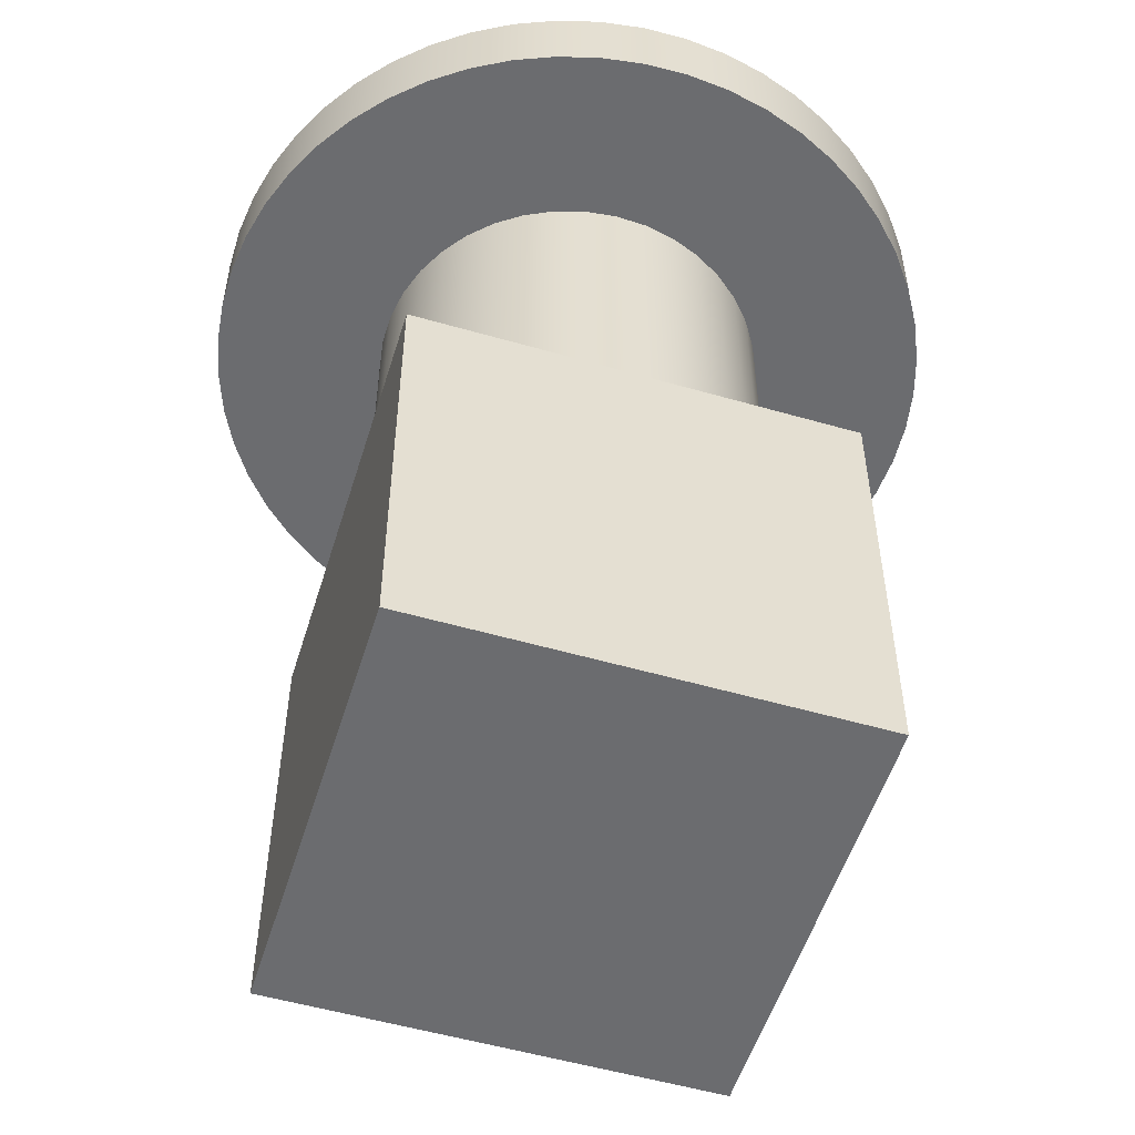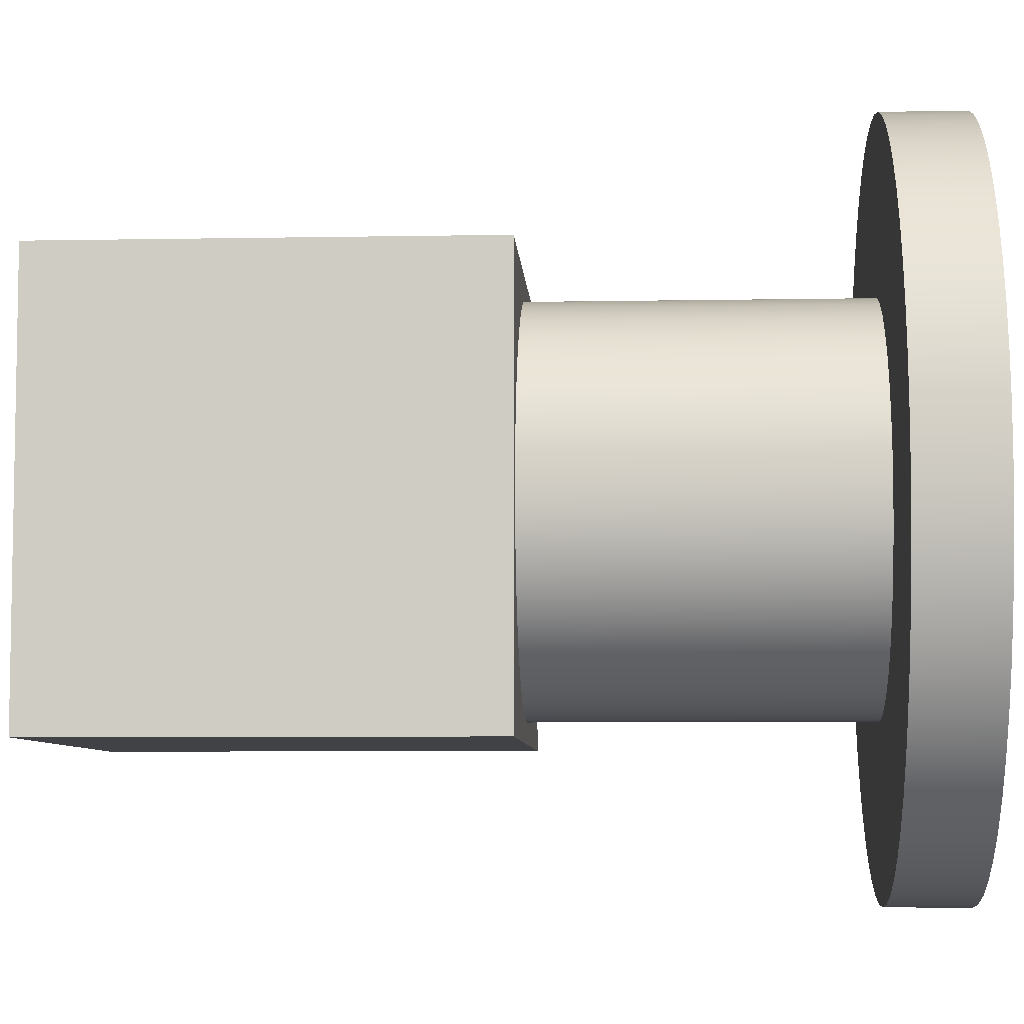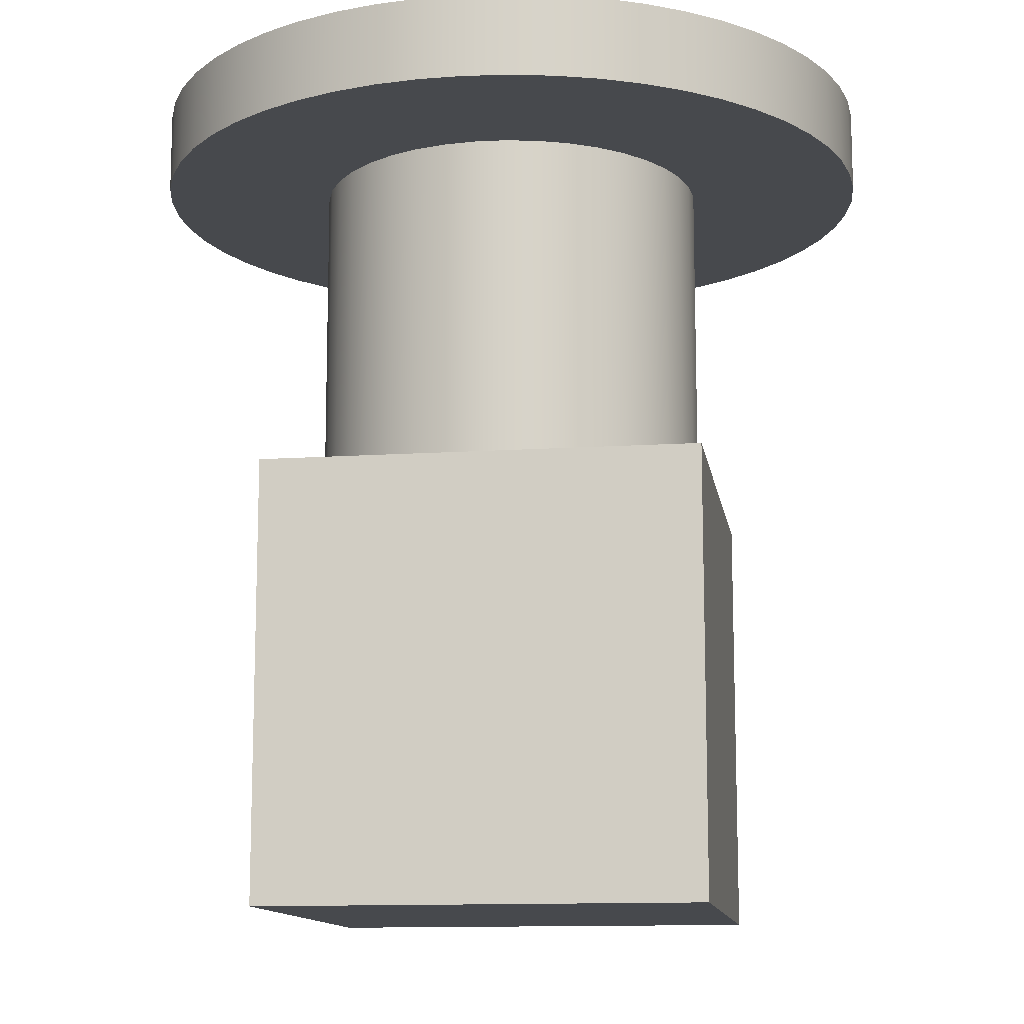
<metadata>
{"format":"obj","ext":"obj","renderer":"f3d","projection":"perspective","resolution":1024,"background":"white","views":[{"elev":-53.7,"azim":-17.1,"up":"+Y"},{"elev":-6.6,"azim":93.2,"up":"+Z"},{"elev":-12.3,"azim":8.8,"up":"+Y"}]}
</metadata>
<code>
v 1.35 2.8 -1.653e-16
v 1.341 2.8 0.1597
v 1.312 2.8 0.3171
v 1.266 2.8 0.4701
v 1.201 2.8 0.6164
v 1.12 2.8 0.7542
v 1.023 2.8 0.8813
v 0.9112 2.8 0.9961
v 0.787 2.8 1.097
v 0.6518 2.8 1.182
v 0.5074 2.8 1.251
v 0.3558 2.8 1.302
v 0.1993 2.8 1.335
v 0.04 2.8 1.349
v -0.1199 2.8 1.345
v -0.2781 2.8 1.321
v -0.4324 2.8 1.279
v -0.5806 2.8 1.219
v -0.7207 2.8 1.142
v -0.8506 2.8 1.048
v -0.9686 2.8 0.9403
v -1.073 2.8 0.8192
v -1.162 2.8 0.6865
v -1.235 2.8 0.5442
v -1.291 2.8 0.3943
v -1.329 2.8 0.2388
v -1.348 2.8 0.07997
v -1.348 2.8 -0.07997
v -1.329 2.8 -0.2388
v -1.291 2.8 -0.3943
v -1.235 2.8 -0.5442
v -1.162 2.8 -0.6865
v -1.073 2.8 -0.8192
v -0.9686 2.8 -0.9403
v -0.8506 2.8 -1.048
v -0.7207 2.8 -1.142
v -0.5806 2.8 -1.219
v -0.4324 2.8 -1.279
v -0.2781 2.8 -1.321
v -0.1199 2.8 -1.345
v 0.04 2.8 -1.349
v 0.1993 2.8 -1.335
v 0.3558 2.8 -1.302
v 0.5074 2.8 -1.251
v 0.6518 2.8 -1.182
v 0.787 2.8 -1.097
v 0.9112 2.8 -0.9961
v 1.023 2.8 -0.8813
v 1.12 2.8 -0.7542
v 1.201 2.8 -0.6164
v 1.266 2.8 -0.4701
v 1.312 2.8 -0.3171
v 1.341 2.8 -0.1597
v 0.725 2.8 -8.879e-17
v 0.7156 2.8 -0.1163
v 0.6877 2.8 -0.2296
v 0.642 2.8 -0.3369
v 0.5796 2.8 -0.4355
v 0.5022 2.8 -0.5229
v 0.4118 2.8 -0.5967
v 0.3108 2.8 -0.655
v 0.2017 2.8 -0.6964
v 0.08739 2.8 -0.7197
v -0.02919 2.8 -0.7244
v -0.145 2.8 -0.7103
v -0.2571 2.8 -0.6779
v -0.3625 2.8 -0.6279
v -0.4585 2.8 -0.5616
v -0.5427 2.8 -0.4808
v -0.6128 2.8 -0.3875
v -0.667 2.8 -0.2842
v -0.7039 2.8 -0.1735
v -0.7226 2.8 -0.05834
v -0.7226 2.8 0.05834
v -0.7039 2.8 0.1735
v -0.667 2.8 0.2842
v -0.6128 2.8 0.3875
v -0.5427 2.8 0.4808
v -0.4585 2.8 0.5616
v -0.3625 2.8 0.6279
v -0.2571 2.8 0.6779
v -0.145 2.8 0.7103
v -0.02919 2.8 0.7244
v 0.08739 2.8 0.7197
v 0.2017 2.8 0.6964
v 0.3108 2.8 0.655
v 0.4118 2.8 0.5967
v 0.5022 2.8 0.5229
v 0.5796 2.8 0.4355
v 0.642 2.8 0.3369
v 0.6877 2.8 0.2296
v 0.7156 2.8 0.1163
v 1.35 3.1 -1.653e-16
v 1.341 3.1 0.1597
v 1.312 3.1 0.3171
v 1.266 3.1 0.4701
v 1.201 3.1 0.6164
v 1.12 3.1 0.7542
v 1.023 3.1 0.8813
v 0.9112 3.1 0.9961
v 0.787 3.1 1.097
v 0.6518 3.1 1.182
v 0.5074 3.1 1.251
v 0.3558 3.1 1.302
v 0.1993 3.1 1.335
v 0.04 3.1 1.349
v -0.1199 3.1 1.345
v -0.2781 3.1 1.321
v -0.4324 3.1 1.279
v -0.5806 3.1 1.219
v -0.7207 3.1 1.142
v -0.8506 3.1 1.048
v -0.9686 3.1 0.9403
v -1.073 3.1 0.8192
v -1.162 3.1 0.6865
v -1.235 3.1 0.5442
v -1.291 3.1 0.3943
v -1.329 3.1 0.2388
v -1.348 3.1 0.07997
v -1.348 3.1 -0.07997
v -1.329 3.1 -0.2388
v -1.291 3.1 -0.3943
v -1.235 3.1 -0.5442
v -1.162 3.1 -0.6865
v -1.073 3.1 -0.8192
v -0.9686 3.1 -0.9403
v -0.8506 3.1 -1.048
v -0.7207 3.1 -1.142
v -0.5806 3.1 -1.219
v -0.4324 3.1 -1.279
v -0.2781 3.1 -1.321
v -0.1199 3.1 -1.345
v 0.04 3.1 -1.349
v 0.1993 3.1 -1.335
v 0.3558 3.1 -1.302
v 0.5074 3.1 -1.251
v 0.6518 3.1 -1.182
v 0.787 3.1 -1.097
v 0.9112 3.1 -0.9961
v 1.023 3.1 -0.8813
v 1.12 3.1 -0.7542
v 1.201 3.1 -0.6164
v 1.266 3.1 -0.4701
v 1.312 3.1 -0.3171
v 1.341 3.1 -0.1597
v 1.35 2.8 -1.653e-16
v 1.341 2.8 -0.1597
v 1.312 2.8 -0.3171
v 1.266 2.8 -0.4701
v 1.201 2.8 -0.6164
v 1.12 2.8 -0.7542
v 1.023 2.8 -0.8813
v 0.9112 2.8 -0.9961
v 0.787 2.8 -1.097
v 0.6518 2.8 -1.182
v 0.5074 2.8 -1.251
v 0.3558 2.8 -1.302
v 0.1993 2.8 -1.335
v 0.04 2.8 -1.349
v -0.1199 2.8 -1.345
v -0.2781 2.8 -1.321
v -0.4324 2.8 -1.279
v -0.5806 2.8 -1.219
v -0.7207 2.8 -1.142
v -0.8506 2.8 -1.048
v -0.9686 2.8 -0.9403
v -1.073 2.8 -0.8192
v -1.162 2.8 -0.6865
v -1.235 2.8 -0.5442
v -1.291 2.8 -0.3943
v -1.329 2.8 -0.2388
v -1.348 2.8 -0.07997
v -1.348 2.8 0.07997
v -1.329 2.8 0.2388
v -1.291 2.8 0.3943
v -1.235 2.8 0.5442
v -1.162 2.8 0.6865
v -1.073 2.8 0.8192
v -0.9686 2.8 0.9403
v -0.8506 2.8 1.048
v -0.7207 2.8 1.142
v -0.5806 2.8 1.219
v -0.4324 2.8 1.279
v -0.2781 2.8 1.321
v -0.1199 2.8 1.345
v 0.04 2.8 1.349
v 0.1993 2.8 1.335
v 0.3558 2.8 1.302
v 0.5074 2.8 1.251
v 0.6518 2.8 1.182
v 0.787 2.8 1.097
v 0.9112 2.8 0.9961
v 1.023 2.8 0.8813
v 1.12 2.8 0.7542
v 1.201 2.8 0.6164
v 1.266 2.8 0.4701
v 1.312 2.8 0.3171
v 1.341 2.8 0.1597
v 1.35 2.8 -1.653e-16
v 1.35 3.1 -1.653e-16
v 1.35 3.1 -1.653e-16
v 1.341 3.1 -0.1597
v 1.312 3.1 -0.3171
v 1.266 3.1 -0.4701
v 1.201 3.1 -0.6164
v 1.12 3.1 -0.7542
v 1.023 3.1 -0.8813
v 0.9112 3.1 -0.9961
v 0.787 3.1 -1.097
v 0.6518 3.1 -1.182
v 0.5074 3.1 -1.251
v 0.3558 3.1 -1.302
v 0.1993 3.1 -1.335
v 0.04 3.1 -1.349
v -0.1199 3.1 -1.345
v -0.2781 3.1 -1.321
v -0.4324 3.1 -1.279
v -0.5806 3.1 -1.219
v -0.7207 3.1 -1.142
v -0.8506 3.1 -1.048
v -0.9686 3.1 -0.9403
v -1.073 3.1 -0.8192
v -1.162 3.1 -0.6865
v -1.235 3.1 -0.5442
v -1.291 3.1 -0.3943
v -1.329 3.1 -0.2388
v -1.348 3.1 -0.07997
v -1.348 3.1 0.07997
v -1.329 3.1 0.2388
v -1.291 3.1 0.3943
v -1.235 3.1 0.5442
v -1.162 3.1 0.6865
v -1.073 3.1 0.8192
v -0.9686 3.1 0.9403
v -0.8506 3.1 1.048
v -0.7207 3.1 1.142
v -0.5806 3.1 1.219
v -0.4324 3.1 1.279
v -0.2781 3.1 1.321
v -0.1199 3.1 1.345
v 0.04 3.1 1.349
v 0.1993 3.1 1.335
v 0.3558 3.1 1.302
v 0.5074 3.1 1.251
v 0.6518 3.1 1.182
v 0.787 3.1 1.097
v 0.9112 3.1 0.9961
v 1.023 3.1 0.8813
v 1.12 3.1 0.7542
v 1.201 3.1 0.6164
v 1.266 3.1 0.4701
v 1.312 3.1 0.3171
v 1.341 3.1 0.1597
v 0.725 2.8 -8.879e-17
v 0.7156 2.8 0.1163
v 0.6877 2.8 0.2296
v 0.642 2.8 0.3369
v 0.5796 2.8 0.4355
v 0.5022 2.8 0.5229
v 0.4118 2.8 0.5967
v 0.3108 2.8 0.655
v 0.2017 2.8 0.6964
v 0.08739 2.8 0.7197
v -0.02919 2.8 0.7244
v -0.145 2.8 0.7103
v -0.2571 2.8 0.6779
v -0.3625 2.8 0.6279
v -0.4585 2.8 0.5616
v -0.5427 2.8 0.4808
v -0.6128 2.8 0.3875
v -0.667 2.8 0.2842
v -0.7039 2.8 0.1735
v -0.7226 2.8 0.05834
v -0.7226 2.8 -0.05834
v -0.7039 2.8 -0.1735
v -0.667 2.8 -0.2842
v -0.6128 2.8 -0.3875
v -0.5427 2.8 -0.4808
v -0.4585 2.8 -0.5616
v -0.3625 2.8 -0.6279
v -0.2571 2.8 -0.6779
v -0.145 2.8 -0.7103
v -0.02919 2.8 -0.7244
v 0.08739 2.8 -0.7197
v 0.2017 2.8 -0.6964
v 0.3108 2.8 -0.655
v 0.4118 2.8 -0.5967
v 0.5022 2.8 -0.5229
v 0.5796 2.8 -0.4355
v 0.642 2.8 -0.3369
v 0.6877 2.8 -0.2296
v 0.7156 2.8 -0.1163
v 0.725 1.6 -8.879e-17
v 0.7156 1.6 -0.1163
v 0.6877 1.6 -0.2296
v 0.642 1.6 -0.3369
v 0.5796 1.6 -0.4355
v 0.5022 1.6 -0.5229
v 0.4118 1.6 -0.5967
v 0.3108 1.6 -0.655
v 0.2017 1.6 -0.6964
v 0.08739 1.6 -0.7197
v -0.02919 1.6 -0.7244
v -0.145 1.6 -0.7103
v -0.2571 1.6 -0.6779
v -0.3625 1.6 -0.6279
v -0.4585 1.6 -0.5616
v -0.5427 1.6 -0.4808
v -0.6128 1.6 -0.3875
v -0.667 1.6 -0.2842
v -0.7039 1.6 -0.1735
v -0.7226 1.6 -0.05834
v -0.7226 1.6 0.05834
v -0.7039 1.6 0.1735
v -0.667 1.6 0.2842
v -0.6128 1.6 0.3875
v -0.5427 1.6 0.4808
v -0.4585 1.6 0.5616
v -0.3625 1.6 0.6279
v -0.2571 1.6 0.6779
v -0.145 1.6 0.7103
v -0.02919 1.6 0.7244
v 0.08739 1.6 0.7197
v 0.2017 1.6 0.6964
v 0.3108 1.6 0.655
v 0.4118 1.6 0.5967
v 0.5022 1.6 0.5229
v 0.5796 1.6 0.4355
v 0.642 1.6 0.3369
v 0.6877 1.6 0.2296
v 0.7156 1.6 0.1163
v 0.725 1.6 -8.879e-17
v 0.725 2.8 -8.879e-17
v 0.8 0 0.8
v 0.8 0 -0.8
v 0.8 1.6 -0.8
v 0.8 1.6 0.8
v -0.8 0 0.8
v 0.8 0 0.8
v 0.8 1.6 0.8
v -0.8 1.6 0.8
v -0.8 0 -0.8
v -0.8 0 0.8
v -0.8 1.6 0.8
v -0.8 1.6 -0.8
v 0.8 0 -0.8
v -0.8 0 -0.8
v -0.8 1.6 -0.8
v 0.8 1.6 -0.8
v 0.725 1.6 -8.879e-17
v 0.7156 1.6 0.1163
v 0.6877 1.6 0.2296
v 0.642 1.6 0.3369
v 0.5796 1.6 0.4355
v 0.5022 1.6 0.5229
v 0.4118 1.6 0.5967
v 0.3108 1.6 0.655
v 0.2017 1.6 0.6964
v 0.08739 1.6 0.7197
v -0.02919 1.6 0.7244
v -0.145 1.6 0.7103
v -0.2571 1.6 0.6779
v -0.3625 1.6 0.6279
v -0.4585 1.6 0.5616
v -0.5427 1.6 0.4808
v -0.6128 1.6 0.3875
v -0.667 1.6 0.2842
v -0.7039 1.6 0.1735
v -0.7226 1.6 0.05834
v -0.7226 1.6 -0.05834
v -0.7039 1.6 -0.1735
v -0.667 1.6 -0.2842
v -0.6128 1.6 -0.3875
v -0.5427 1.6 -0.4808
v -0.4585 1.6 -0.5616
v -0.3625 1.6 -0.6279
v -0.2571 1.6 -0.6779
v -0.145 1.6 -0.7103
v -0.02919 1.6 -0.7244
v 0.08739 1.6 -0.7197
v 0.2017 1.6 -0.6964
v 0.3108 1.6 -0.655
v 0.4118 1.6 -0.5967
v 0.5022 1.6 -0.5229
v 0.5796 1.6 -0.4355
v 0.642 1.6 -0.3369
v 0.6877 1.6 -0.2296
v 0.7156 1.6 -0.1163
v 0.8 1.6 -0.8
v -0.8 1.6 -0.8
v -0.8 1.6 0.8
v 0.8 1.6 0.8
v -0.8 0 -0.8
v 0.8 0 -0.8
v 0.8 0 0.8
v -0.8 0 0.8
g a3889c6c-e32f-11ea-b7e2-54bf646e7e1f
f 53 1 54
f 54 1 2
f 54 2 92
f 92 2 3
f 92 3 91
f 91 3 4
f 91 4 90
f 90 4 5
f 90 5 6
f 90 6 89
f 89 6 7
f 89 7 88
f 88 7 8
f 88 8 87
f 87 8 9
f 87 9 10
f 87 10 86
f 86 10 11
f 86 11 85
f 85 11 12
f 85 12 13
f 85 13 84
f 84 13 14
f 84 14 83
f 83 14 15
f 83 15 82
f 82 15 16
f 82 16 17
f 82 17 81
f 81 17 18
f 81 18 80
f 80 18 19
f 80 19 79
f 79 19 20
f 79 20 21
f 79 21 78
f 78 21 22
f 78 22 77
f 77 22 23
f 77 23 76
f 76 23 24
f 76 24 25
f 76 25 75
f 75 25 26
f 75 26 74
f 74 26 27
f 74 27 28
f 74 28 73
f 73 28 29
f 73 29 72
f 72 29 30
f 72 30 71
f 71 30 31
f 71 31 32
f 71 32 70
f 70 32 33
f 70 33 69
f 69 33 34
f 69 34 68
f 68 34 35
f 68 35 36
f 68 36 67
f 67 36 37
f 67 37 66
f 66 37 38
f 66 38 65
f 65 38 39
f 65 39 40
f 65 40 64
f 64 40 41
f 64 41 63
f 63 41 42
f 63 42 62
f 62 42 43
f 62 43 44
f 62 44 61
f 61 44 45
f 61 45 60
f 60 45 46
f 60 46 47
f 60 47 59
f 59 47 48
f 59 48 58
f 58 48 49
f 58 49 57
f 57 49 50
f 57 50 51
f 57 51 56
f 56 51 52
f 56 52 55
f 55 52 53
f 55 53 54
g a389add2-e32f-11ea-9b3d-54bf646e7e1f
f 94 198 93
f 93 198 199
f 200 146 145
f 145 146 147
f 145 147 144
f 144 147 148
f 144 148 143
f 143 148 149
f 143 149 142
f 142 149 150
f 142 150 141
f 141 150 151
f 141 151 140
f 140 151 152
f 140 152 139
f 139 152 153
f 139 153 138
f 138 153 154
f 138 154 137
f 137 154 155
f 137 155 136
f 136 155 156
f 136 156 135
f 135 156 157
f 135 157 134
f 134 157 158
f 134 158 133
f 133 158 159
f 133 159 132
f 132 159 160
f 132 160 131
f 131 160 161
f 131 161 130
f 130 161 162
f 130 162 129
f 129 162 163
f 129 163 128
f 128 163 164
f 128 164 127
f 127 164 165
f 127 165 126
f 126 165 166
f 126 166 125
f 125 166 167
f 125 167 124
f 124 167 168
f 124 168 123
f 123 168 169
f 123 169 122
f 122 169 170
f 122 170 121
f 121 170 171
f 121 171 120
f 120 171 172
f 120 172 119
f 119 172 173
f 119 173 118
f 118 173 174
f 118 174 117
f 117 174 175
f 117 175 116
f 116 175 176
f 116 176 115
f 115 176 177
f 115 177 114
f 114 177 178
f 114 178 113
f 113 178 179
f 113 179 112
f 112 179 180
f 112 180 111
f 111 180 181
f 111 181 110
f 110 181 182
f 110 182 109
f 109 182 183
f 109 183 108
f 108 183 184
f 108 184 107
f 107 184 185
f 107 185 106
f 106 185 186
f 106 186 105
f 105 186 187
f 105 187 104
f 104 187 188
f 104 188 103
f 103 188 189
f 103 189 102
f 102 189 190
f 102 190 101
f 101 190 191
f 101 191 100
f 100 191 192
f 100 192 99
f 99 192 193
f 99 193 98
f 98 193 194
f 98 194 97
f 97 194 195
f 97 195 96
f 96 195 196
f 96 196 95
f 95 196 197
f 95 197 94
f 94 197 198
g a38abf30-e32f-11ea-b1c0-54bf646e7e1f
f 253 201 226
f 226 201 202
f 226 202 203
f 226 203 225
f 225 203 204
f 225 204 224
f 224 204 205
f 224 205 223
f 223 205 206
f 223 206 222
f 222 206 207
f 222 207 221
f 221 207 208
f 221 208 220
f 220 208 209
f 220 209 219
f 219 209 210
f 219 210 218
f 218 210 211
f 218 211 217
f 217 211 212
f 217 212 216
f 216 212 213
f 216 213 215
f 215 213 214
f 227 229 226
f 226 229 230
f 226 230 231
f 227 228 229
f 231 232 226
f 226 232 233
f 226 233 234
f 234 235 226
f 226 235 236
f 226 236 237
f 237 238 226
f 226 238 239
f 226 239 240
f 240 241 226
f 226 241 242
f 226 242 243
f 243 244 226
f 226 244 245
f 226 245 246
f 246 247 226
f 226 247 248
f 226 248 249
f 249 250 226
f 226 250 251
f 226 251 252
f 252 253 226
g a33c7c00-e32f-11ea-8d10-54bf646e7e1f
f 255 331 254
f 254 331 332
f 333 293 292
f 292 293 294
f 292 294 291
f 291 294 295
f 291 295 290
f 290 295 296
f 290 296 289
f 289 296 297
f 289 297 288
f 288 297 298
f 288 298 287
f 287 298 299
f 287 299 286
f 286 299 300
f 286 300 285
f 285 300 301
f 285 301 284
f 284 301 302
f 284 302 283
f 283 302 303
f 283 303 282
f 282 303 304
f 282 304 281
f 281 304 305
f 281 305 280
f 280 305 306
f 280 306 279
f 279 306 307
f 279 307 278
f 278 307 308
f 278 308 277
f 277 308 309
f 277 309 276
f 276 309 310
f 276 310 275
f 275 310 311
f 275 311 274
f 274 311 312
f 274 312 273
f 273 312 313
f 273 313 272
f 272 313 314
f 272 314 271
f 271 314 315
f 271 315 270
f 270 315 316
f 270 316 269
f 269 316 317
f 269 317 268
f 268 317 318
f 268 318 267
f 267 318 319
f 267 319 266
f 266 319 320
f 266 320 265
f 265 320 321
f 265 321 264
f 264 321 322
f 264 322 263
f 263 322 323
f 263 323 262
f 262 323 324
f 262 324 261
f 261 324 325
f 261 325 260
f 260 325 326
f 260 326 259
f 259 326 327
f 259 327 258
f 258 327 328
f 258 328 257
f 257 328 329
f 257 329 256
f 256 329 330
f 256 330 255
f 255 330 331
g a2ecb1f4-e32f-11ea-ac97-54bf646e7e1f
f 334 335 337
f 337 335 336
g a2ed751e-e32f-11ea-a802-54bf646e7e1f
f 338 339 341
f 341 339 340
g a2ee115a-e32f-11ea-8239-54bf646e7e1f
f 342 343 345
f 345 343 344
g a2eed4a6-e32f-11ea-ada0-54bf646e7e1f
f 346 347 349
f 349 347 348
g a2ef70d8-e32f-11ea-9747-54bf646e7e1f
f 351 392 350
f 350 392 389
f 350 389 388
f 388 389 387
f 387 389 386
f 386 389 385
f 385 389 384
f 384 389 383
f 383 389 382
f 382 389 381
f 381 389 380
f 380 389 379
f 379 389 390
f 379 390 378
f 378 390 377
f 377 390 376
f 376 390 375
f 375 390 374
f 374 390 373
f 373 390 372
f 372 390 371
f 371 390 370
f 370 390 391
f 370 391 369
f 369 391 368
f 368 391 367
f 367 391 366
f 366 391 365
f 365 391 364
f 364 391 363
f 363 391 362
f 362 391 361
f 361 391 360
f 360 391 392
f 360 392 359
f 359 392 358
f 358 392 357
f 357 392 356
f 356 392 355
f 355 392 354
f 354 392 353
f 353 392 352
f 352 392 351
g a2f00d34-e32f-11ea-a6f7-54bf646e7e1f
f 393 394 396
f 396 394 395

</code>
